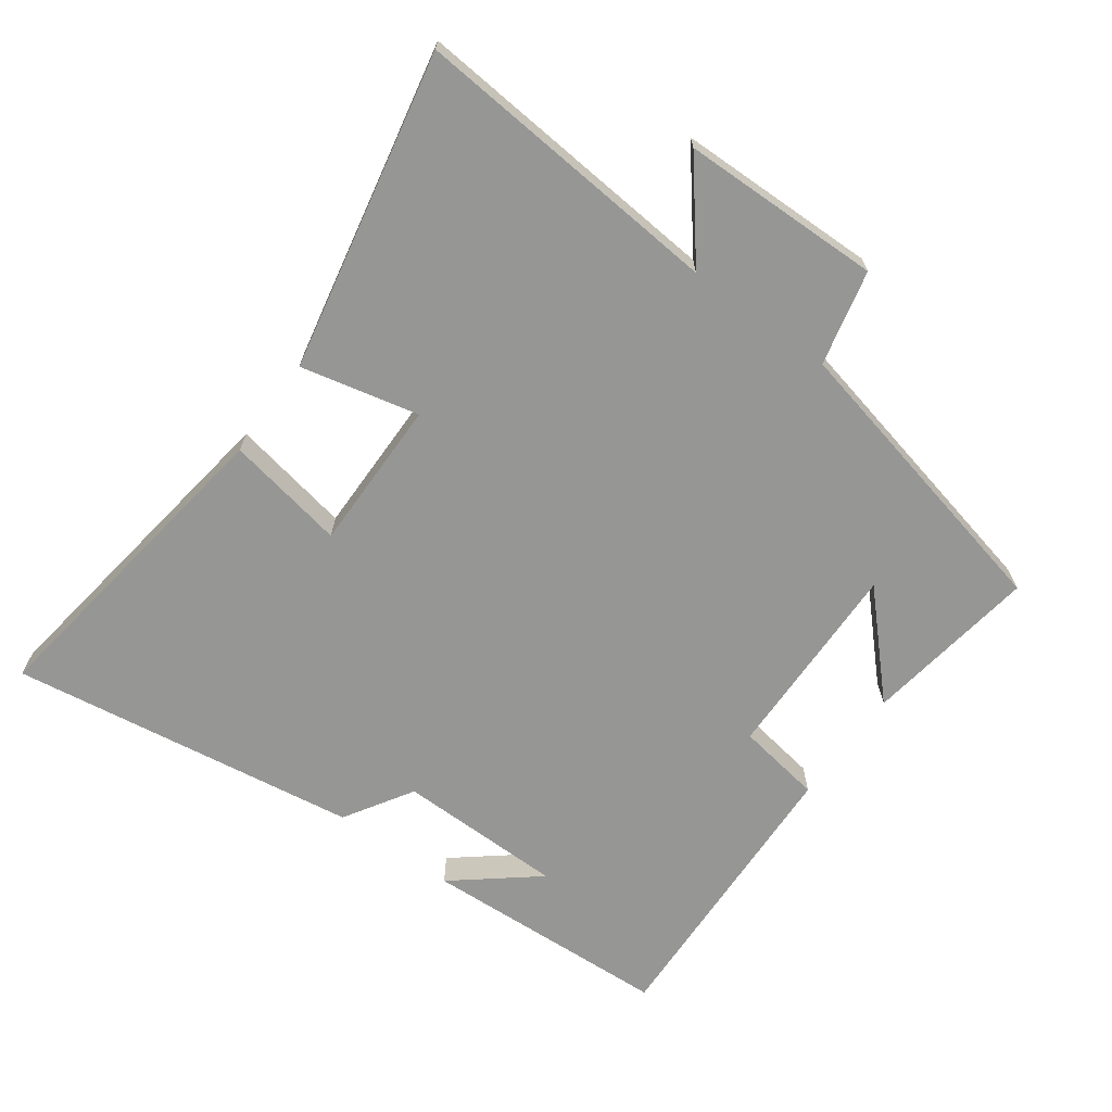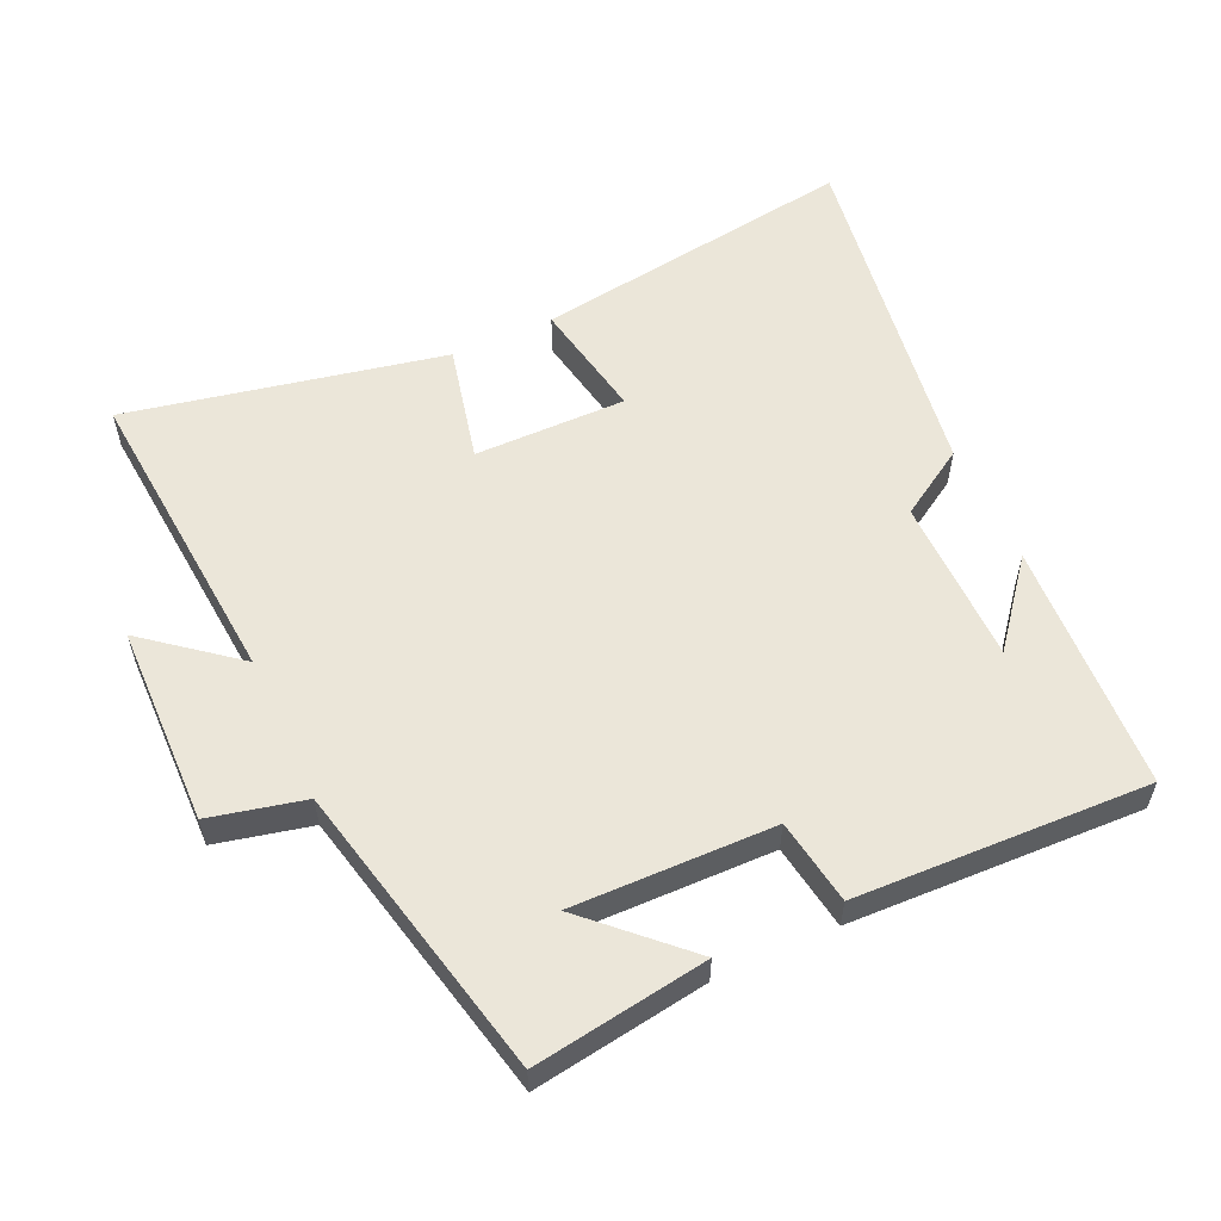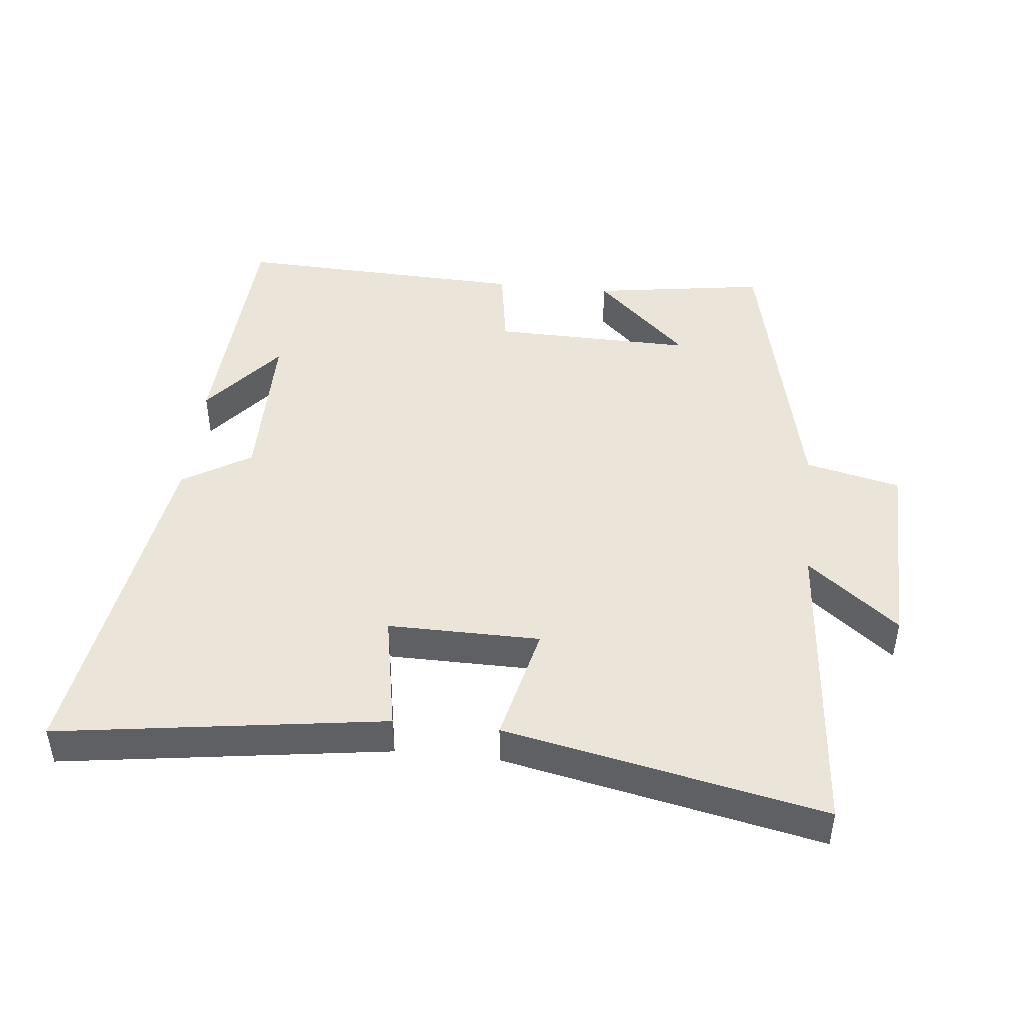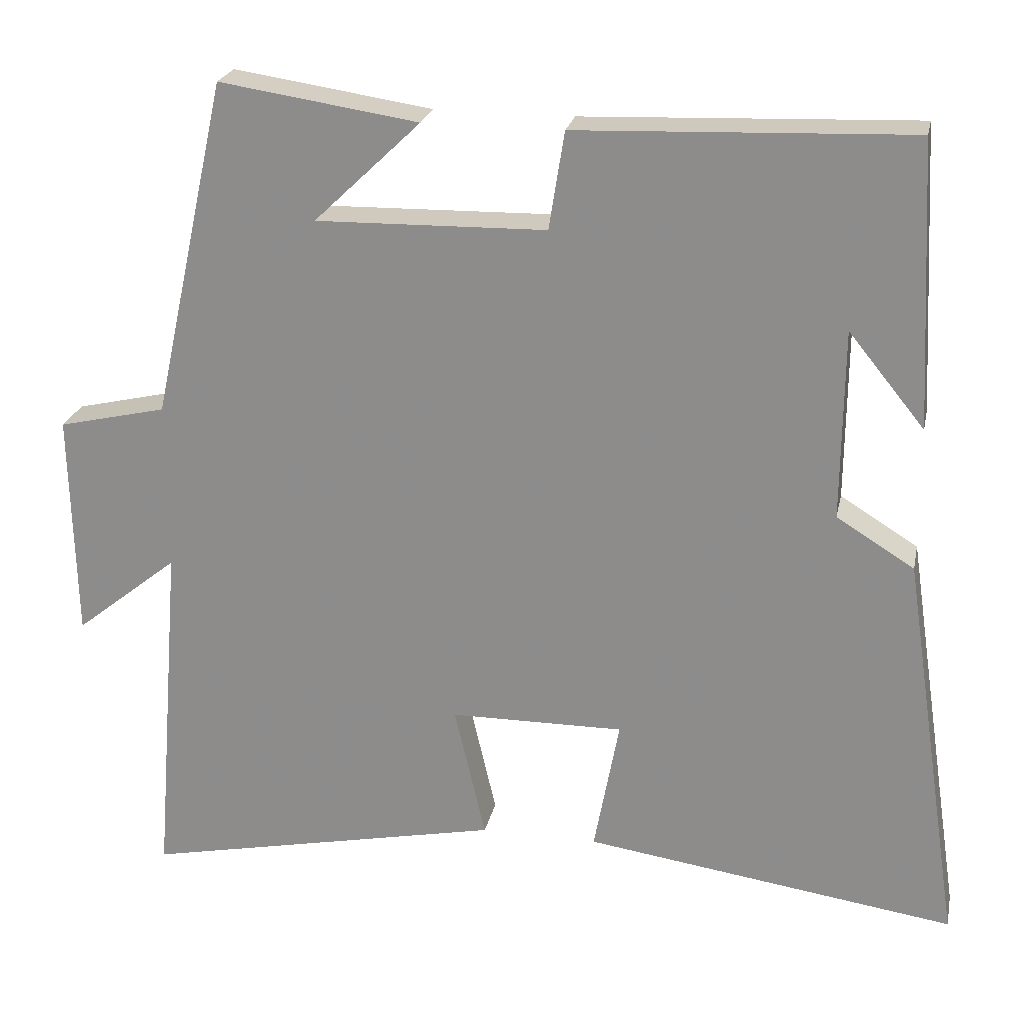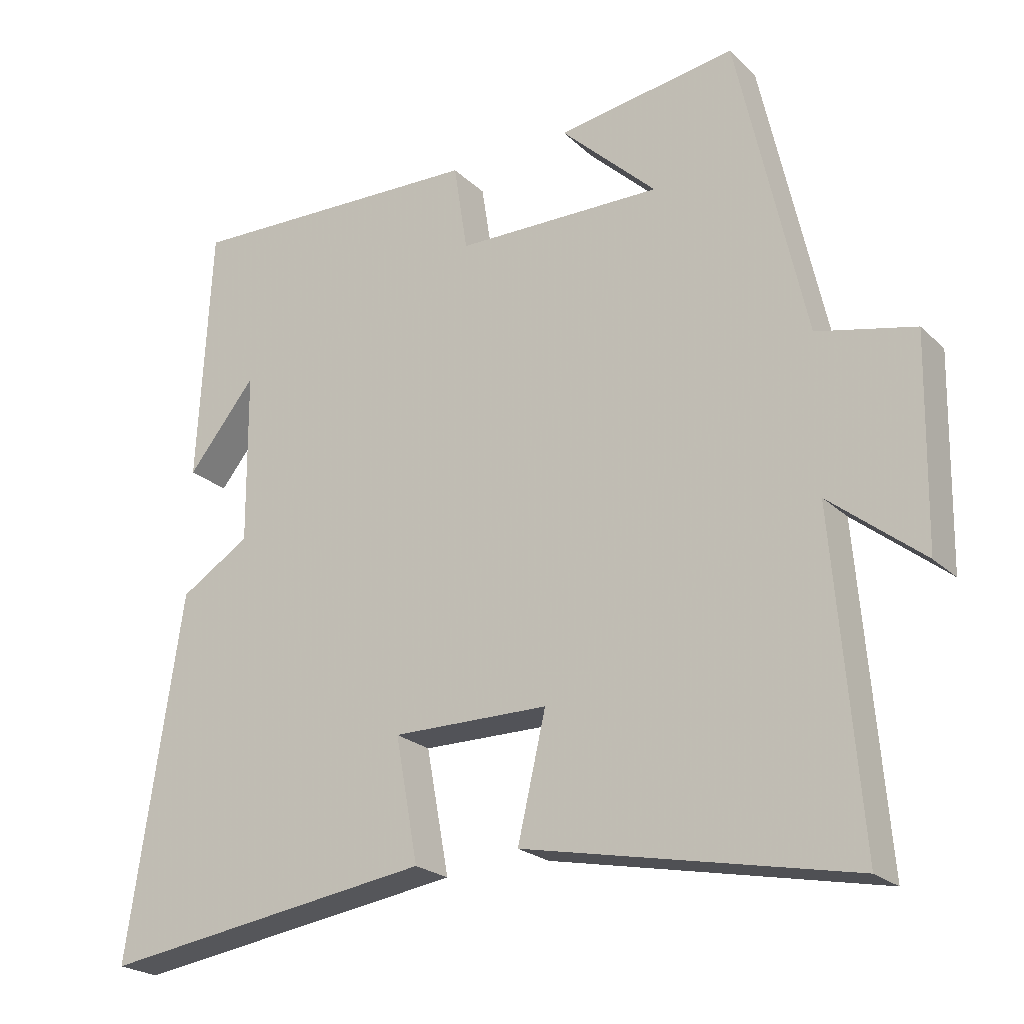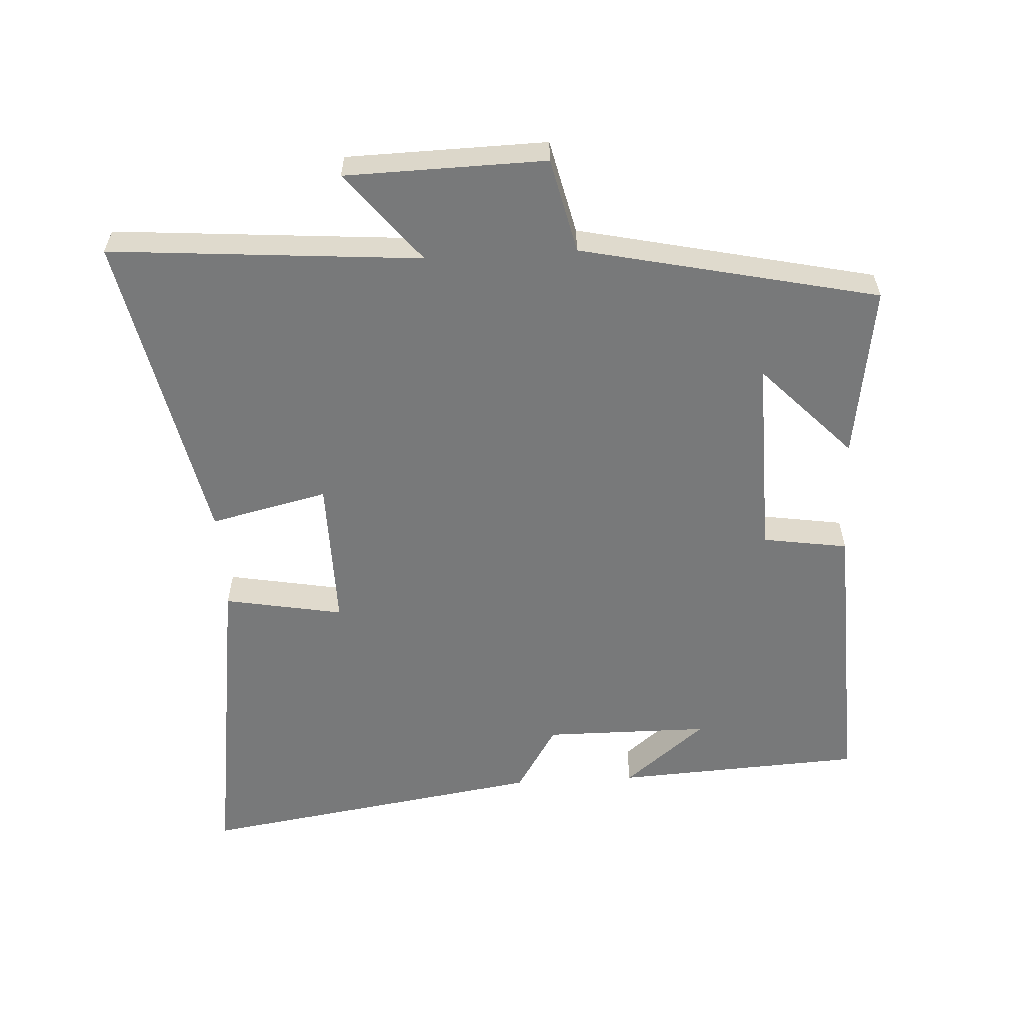
<metadata>
{"format":"obj","ext":"obj","renderer":"f3d","projection":"perspective","resolution":1024,"background":"white","views":[{"elev":-67.7,"azim":-126.1,"up":"+Y"},{"elev":56.7,"azim":-24.7,"up":"+Y"},{"elev":45.4,"azim":-174.0,"up":"+Y"},{"elev":23.3,"azim":11.7,"up":"+Z"},{"elev":-22.8,"azim":-146.8,"up":"+Z"},{"elev":-57.7,"azim":-86.7,"up":"+Y"}]}
</metadata>
<code>
v 0.579 0.07 -0.57
v 0.091 0.07 -0.5
v 0.124 0.07 -0.321
v -0.104 0.07 -0.323
v -0.063 0.07 -0.5
v -0.538 0.07 -0.598
v -0.5 0.07 -0.131
v -0.636 0.07 -0.24
v -0.642 0.07 0.06
v -0.5 0.07 0.093
v -0.401 0.07 0.539
v -0.14 0.07 0.5
v -0.28 0.07 0.366
v 0.022 0.07 0.372
v 0.042 0.07 0.5
v 0.48 0.07 0.517
v 0.5 0.07 0.143
v 0.4 0.07 0.266
v 0.398 0.07 0.016
v 0.5 0.07 -0.047
v 0.579 0 -0.57
v 0.091 0 -0.5
v 0.124 0 -0.321
v -0.104 0 -0.323
v -0.063 0 -0.5
v -0.538 0 -0.598
v -0.5 0 -0.131
v -0.636 0 -0.24
v -0.642 0 0.06
v -0.5 0 0.093
v -0.401 0 0.539
v -0.14 0 0.5
v -0.28 0 0.366
v 0.022 0 0.372
v 0.042 0 0.5
v 0.48 0 0.517
v 0.5 0 0.143
v 0.4 0 0.266
v 0.398 0 0.016
v 0.5 0 -0.047
f 19 20 1 2
f 18 19 2 3
f 16 17 18
f 14 15 16 18
f 13 14 18 3
f 11 12 13
f 10 11 13 3
f 7 8 9 10
f 7 10 3 4
f 4 5 6 7
f 22 21 40 39
f 23 22 39 38
f 38 37 36
f 38 36 35 34
f 23 38 34 33
f 33 32 31
f 23 33 31 30
f 30 29 28 27
f 24 23 30 27
f 27 26 25 24
f 1 21 22 2
f 2 22 23 3
f 3 23 24 4
f 4 24 25 5
f 5 25 26 6
f 6 26 27 7
f 7 27 28 8
f 8 28 29 9
f 9 29 30 10
f 10 30 31 11
f 11 31 32 12
f 12 32 33 13
f 13 33 34 14
f 14 34 35 15
f 15 35 36 16
f 16 36 37 17
f 17 37 38 18
f 18 38 39 19
f 19 39 40 20
f 20 40 21 1

</code>
